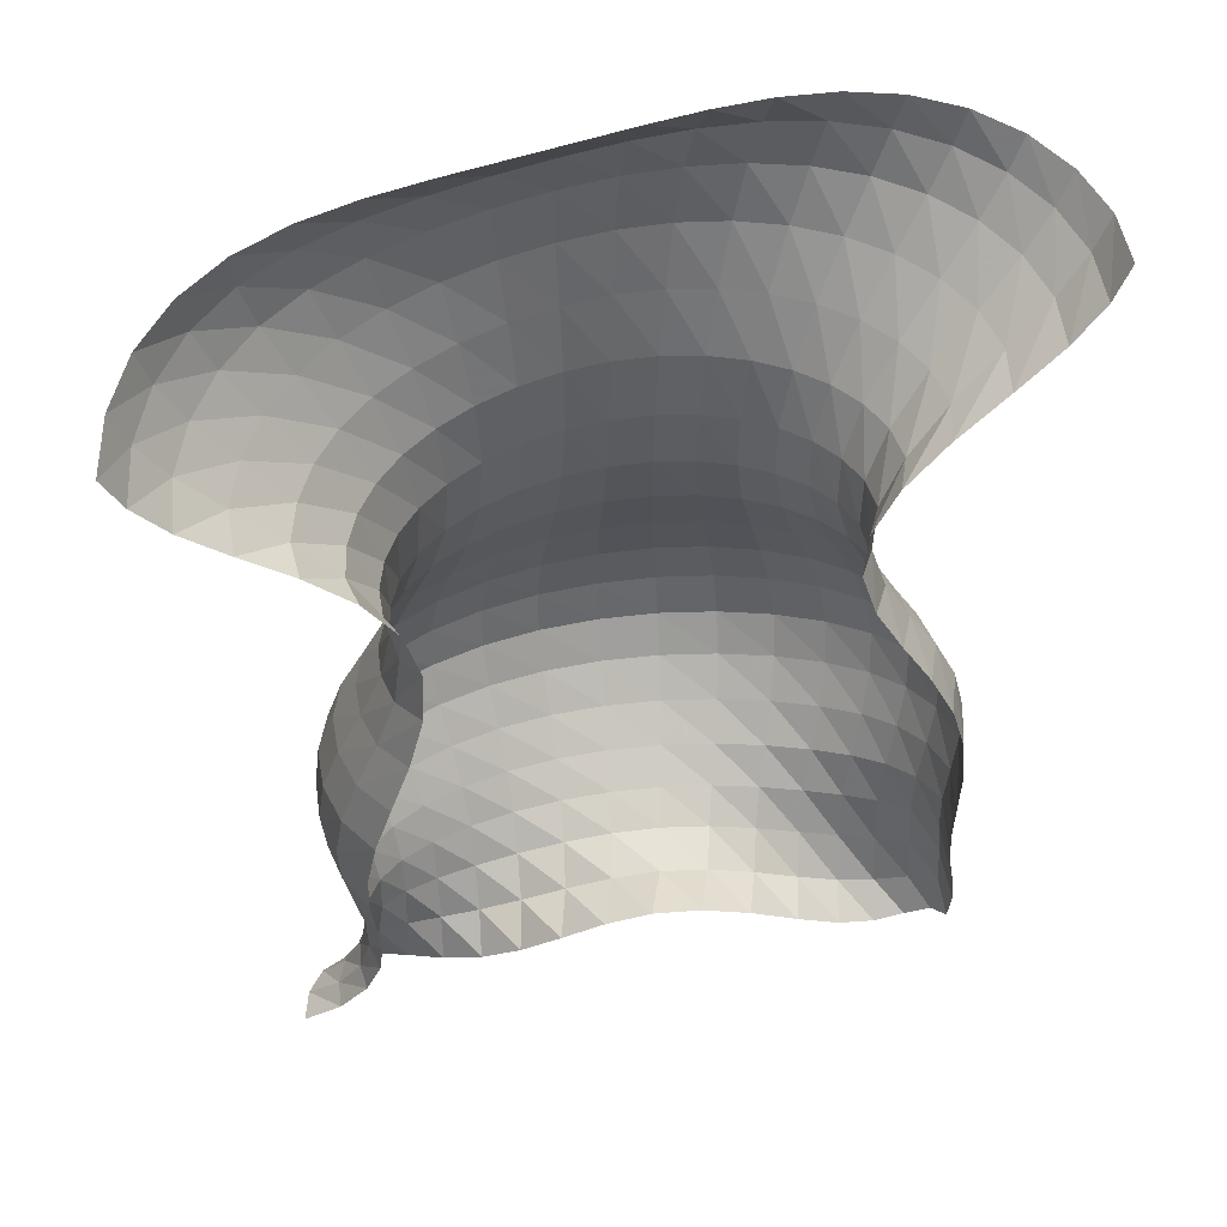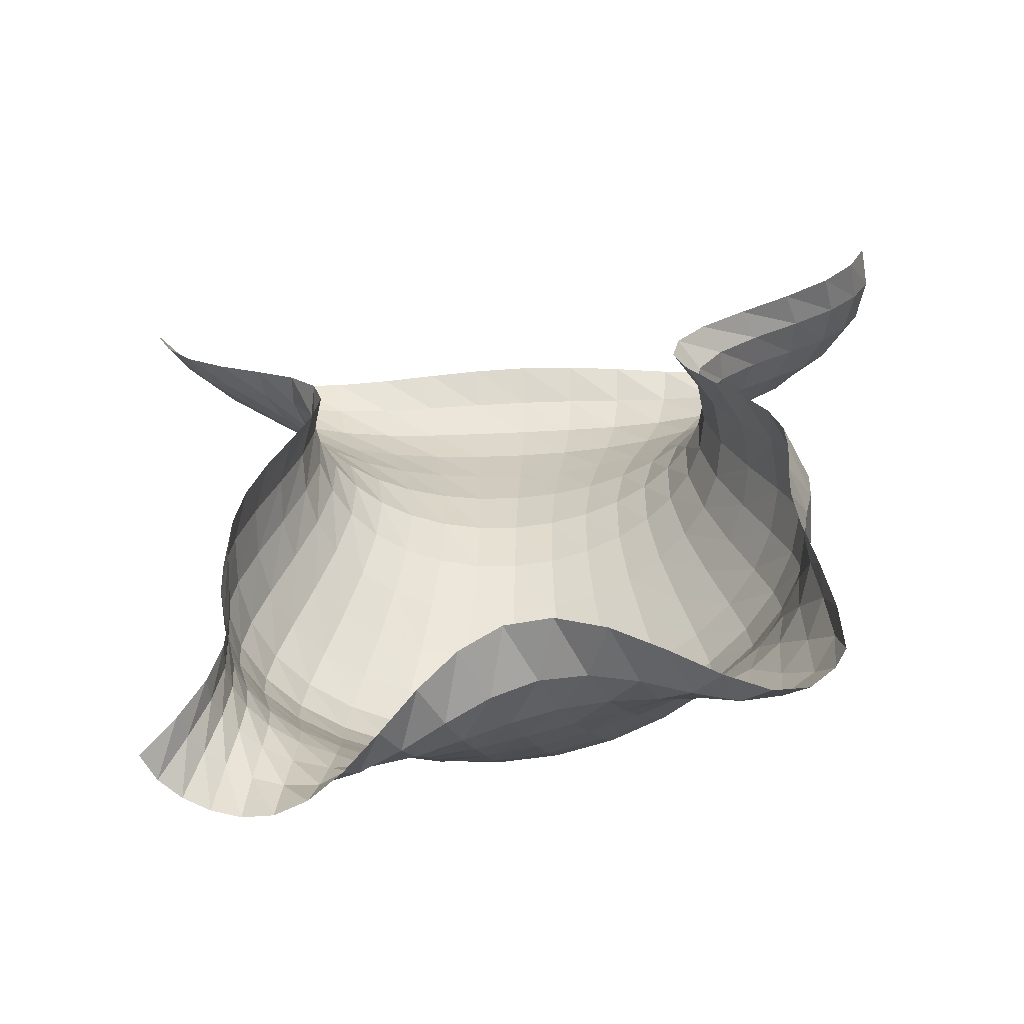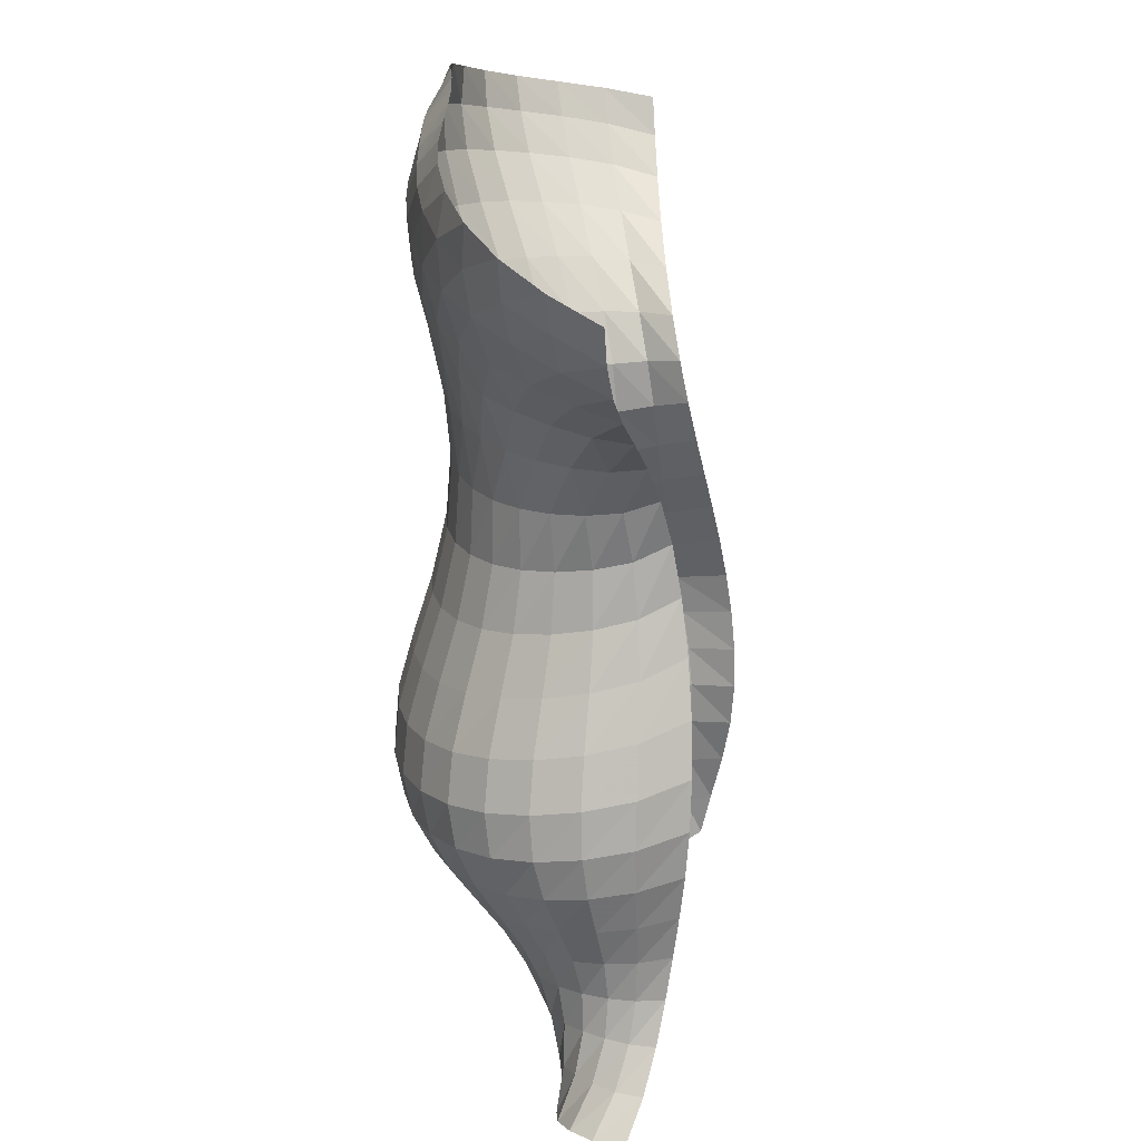
<metadata>
{"format":"obj","ext":"obj","renderer":"f3d","projection":"perspective","resolution":1024,"background":"white","views":[{"elev":51.1,"azim":-18.9,"up":"+Y"},{"elev":-54.8,"azim":5.8,"up":"+Y"},{"elev":22.5,"azim":-88.2,"up":"+Y"}]}
</metadata>
<code>
o /Users/cisneras/hanan/hananLab/QS_project/data/Remeshing/Roof_2/Roof_2_Qstart
v -0.9433 4.372 -3.168
v -0.8907 4.425 -3.288
v -0.8066 4.474 -3.389
v -0.6966 4.518 -3.464
v -0.5666 4.552 -3.513
v -0.4234 4.576 -3.539
v -0.273 4.592 -3.548
v -0.1199 4.601 -3.549
v 0.03365 4.606 -3.549
v 0.1871 4.607 -3.553
v 0.3415 4.602 -3.563
v 0.4976 4.59 -3.578
v 0.655 4.569 -3.591
v 0.8103 4.54 -3.594
v 0.9577 4.504 -3.577
v 1.089 4.465 -3.531
v 1.194 4.429 -3.451
v 1.267 4.399 -3.341
v 1.299 4.375 -3.211
v 1.287 4.353 -3.075
v -0.8953 4.273 -3.163
v -0.8521 4.327 -3.28
v -0.7768 4.374 -3.384
v -0.6769 4.414 -3.47
v -0.5569 4.445 -3.533
v -0.4215 4.47 -3.574
v -0.2762 4.487 -3.598
v -0.1253 4.499 -3.611
v 0.02769 4.506 -3.619
v 0.1814 4.508 -3.626
v 0.3356 4.503 -3.632
v 0.4901 4.49 -3.637
v 0.6436 4.468 -3.634
v 0.793 4.44 -3.619
v 0.9326 4.407 -3.584
v 1.055 4.373 -3.525
v 1.153 4.34 -3.438
v 1.221 4.311 -3.326
v 1.253 4.284 -3.199
v 1.241 4.255 -3.069
v -0.8151 4.177 -3.151
v -0.7842 4.223 -3.262
v -0.719 4.263 -3.367
v -0.6305 4.296 -3.457
v -0.5227 4.323 -3.528
v -0.3988 4.345 -3.58
v -0.2629 4.362 -3.614
v -0.1196 4.374 -3.637
v 0.02777 4.382 -3.652
v 0.1767 4.383 -3.66
v 0.3256 4.379 -3.663
v 0.4734 4.367 -3.659
v 0.6181 4.348 -3.644
v 0.7567 4.324 -3.615
v 0.8844 4.296 -3.568
v 0.9953 4.268 -3.501
v 1.084 4.241 -3.412
v 1.144 4.215 -3.304
v 1.171 4.189 -3.183
v 1.153 4.159 -3.06
v -0.7024 4.084 -3.132
v -0.6844 4.116 -3.235
v -0.631 4.144 -3.334
v -0.5558 4.167 -3.423
v -0.4626 4.186 -3.496
v -0.3537 4.203 -3.553
v -0.232 4.217 -3.595
v -0.1014 4.228 -3.624
v 0.03453 4.235 -3.643
v 0.1728 4.237 -3.653
v 0.3109 4.233 -3.653
v 0.4467 4.224 -3.642
v 0.5778 4.21 -3.619
v 0.7012 4.192 -3.581
v 0.8131 4.172 -3.528
v 0.9091 4.151 -3.458
v 0.9846 4.13 -3.372
v 1.035 4.11 -3.272
v 1.054 4.089 -3.16
v 1.026 4.067 -3.049
v -0.5757 3.991 -3.106
v -0.5705 4.004 -3.2
v -0.5301 4.018 -3.293
v -0.4692 4.029 -3.377
v -0.3918 4.04 -3.449
v -0.299 4.05 -3.509
v -0.1933 4.059 -3.554
v -0.07766 4.066 -3.588
v 0.04431 4.071 -3.609
v 0.1693 4.073 -3.619
v 0.2941 4.071 -3.617
v 0.4158 4.065 -3.602
v 0.5316 4.057 -3.573
v 0.6386 4.046 -3.531
v 0.7338 4.034 -3.476
v 0.814 4.021 -3.408
v 0.8757 4.008 -3.327
v 0.9148 3.996 -3.235
v 0.924 3.984 -3.133
v 0.8865 3.974 -3.034
v -0.4614 3.893 -3.077
v -0.4686 3.887 -3.164
v -0.4414 3.886 -3.251
v -0.3946 3.886 -3.332
v -0.3315 3.887 -3.404
v -0.2531 3.889 -3.465
v -0.1611 3.892 -3.514
v -0.05837 3.895 -3.551
v 0.05174 3.897 -3.574
v 0.1655 3.898 -3.584
v 0.2791 3.898 -3.579
v 0.3891 3.896 -3.561
v 0.4922 3.894 -3.53
v 0.5857 3.89 -3.486
v 0.667 3.885 -3.43
v 0.7337 3.881 -3.363
v 0.7834 3.877 -3.287
v 0.8122 3.874 -3.2
v 0.8126 3.874 -3.106
v 0.7651 3.878 -3.016
v -0.3821 3.786 -3.047
v -0.4011 3.763 -3.132
v -0.3865 3.75 -3.219
v -0.3518 3.74 -3.302
v -0.2998 3.733 -3.376
v -0.2313 3.727 -3.44
v -0.1477 3.723 -3.493
v -0.05192 3.721 -3.533
v 0.05231 3.72 -3.558
v 0.1608 3.72 -3.568
v 0.2693 3.721 -3.562
v 0.3736 3.723 -3.542
v 0.4702 3.725 -3.508
v 0.5563 3.727 -3.461
v 0.6294 3.73 -3.404
v 0.6879 3.733 -3.337
v 0.7296 3.738 -3.261
v 0.7513 3.745 -3.175
v 0.7448 3.757 -3.082
v 0.6887 3.776 -2.995
v -0.3498 3.668 -3.019
v -0.3798 3.633 -3.109
v -0.3759 3.612 -3.202
v -0.3503 3.595 -3.291
v -0.305 3.58 -3.372
v -0.2404 3.568 -3.442
v -0.1583 3.558 -3.5
v -0.06209 3.55 -3.544
v 0.044 3.546 -3.571
v 0.1551 3.545 -3.581
v 0.2661 3.546 -3.574
v 0.3726 3.55 -3.552
v 0.4704 3.556 -3.515
v 0.5566 3.563 -3.465
v 0.6288 3.572 -3.404
v 0.6852 3.582 -3.333
v 0.7243 3.595 -3.252
v 0.7428 3.612 -3.162
v 0.7323 3.634 -3.063
v 0.6694 3.665 -2.972
v -0.3628 3.54 -2.995
v -0.4022 3.5 -3.095
v -0.4066 3.473 -3.199
v -0.3865 3.452 -3.299
v -0.3433 3.433 -3.389
v -0.2771 3.416 -3.468
v -0.1903 3.4 -3.532
v -0.08692 3.388 -3.58
v 0.02786 3.38 -3.609
v 0.1484 3.377 -3.62
v 0.2689 3.378 -3.613
v 0.3844 3.383 -3.588
v 0.4904 3.391 -3.546
v 0.5835 3.403 -3.491
v 0.6611 3.417 -3.424
v 0.7213 3.433 -3.346
v 0.7625 3.453 -3.257
v 0.7816 3.477 -3.158
v 0.7701 3.508 -3.049
v 0.7025 3.548 -2.947
v -0.4073 3.407 -2.978
v -0.4534 3.365 -3.091
v -0.4632 3.338 -3.207
v -0.4454 3.315 -3.317
v -0.4007 3.293 -3.417
v -0.3292 3.273 -3.504
v -0.2339 3.254 -3.574
v -0.1196 3.238 -3.626
v 0.007521 3.226 -3.659
v 0.1411 3.22 -3.67
v 0.2749 3.22 -3.662
v 0.4034 3.225 -3.634
v 0.5216 3.236 -3.588
v 0.6257 3.251 -3.526
v 0.7127 3.269 -3.451
v 0.7802 3.291 -3.365
v 0.8264 3.316 -3.267
v 0.8487 3.346 -3.158
v 0.8385 3.381 -3.037
v 0.7688 3.425 -2.921
v -0.4625 3.272 -2.968
v -0.512 3.233 -3.091
v -0.5241 3.207 -3.217
v -0.5062 3.184 -3.336
v -0.4581 3.162 -3.443
v -0.3802 3.14 -3.535
v -0.276 3.119 -3.609
v -0.1511 3.1 -3.664
v -0.01225 3.086 -3.698
v 0.1337 3.077 -3.71
v 0.2803 3.075 -3.701
v 0.4215 3.081 -3.67
v 0.5522 3.093 -3.619
v 0.6679 3.111 -3.551
v 0.765 3.134 -3.469
v 0.8404 3.16 -3.376
v 0.8923 3.188 -3.271
v 0.9185 3.22 -3.154
v 0.9111 3.258 -3.025
v 0.8421 3.301 -2.896
v -0.509 3.141 -2.966
v -0.5578 3.107 -3.094
v -0.5697 3.083 -3.223
v -0.5502 3.062 -3.344
v -0.4987 3.041 -3.452
v -0.4159 3.019 -3.545
v -0.3056 2.997 -3.62
v -0.1738 2.977 -3.675
v -0.02749 2.96 -3.71
v 0.1265 2.949 -3.722
v 0.2815 2.946 -3.711
v 0.4317 2.951 -3.678
v 0.5716 2.964 -3.624
v 0.6963 2.985 -3.552
v 0.8012 3.011 -3.466
v 0.8829 3.04 -3.369
v 0.9392 3.071 -3.262
v 0.9688 3.103 -3.143
v 0.9651 3.14 -3.009
v 0.8996 3.179 -2.872
v -0.5343 3.016 -2.969
v -0.5787 2.988 -3.095
v -0.5885 2.967 -3.219
v -0.5672 2.948 -3.335
v -0.5138 2.929 -3.439
v -0.4292 2.908 -3.528
v -0.3173 2.886 -3.599
v -0.1841 2.866 -3.653
v -0.03646 2.848 -3.686
v 0.1191 2.836 -3.697
v 0.2764 2.832 -3.685
v 0.4298 2.836 -3.651
v 0.5738 2.85 -3.595
v 0.7028 2.872 -3.522
v 0.8119 2.9 -3.436
v 0.8969 2.931 -3.34
v 0.9555 2.962 -3.237
v 0.9876 2.994 -3.122
v 0.9883 3.028 -2.99
v 0.929 3.061 -2.85
v -0.5364 2.896 -2.978
v -0.5736 2.875 -3.094
v -0.5802 2.858 -3.206
v -0.5576 2.842 -3.311
v -0.5044 2.825 -3.405
v -0.4214 2.806 -3.485
v -0.3125 2.785 -3.551
v -0.1833 2.766 -3.6
v -0.04014 2.749 -3.629
v 0.111 2.738 -3.638
v 0.2646 2.733 -3.625
v 0.4154 2.737 -3.59
v 0.5581 2.75 -3.536
v 0.6871 2.771 -3.466
v 0.7967 2.797 -3.385
v 0.8824 2.827 -3.297
v 0.9421 2.858 -3.202
v 0.9767 2.89 -3.095
v 0.9828 2.922 -2.97
v 0.932 2.946 -2.833
v -0.524 2.78 -2.99
v -0.5522 2.766 -3.091
v -0.5549 2.755 -3.187
v -0.5318 2.742 -3.277
v -0.4807 2.728 -3.358
v -0.4018 2.71 -3.429
v -0.2988 2.692 -3.487
v -0.1769 2.675 -3.529
v -0.04183 2.661 -3.552
v 0.1011 2.652 -3.557
v 0.2471 2.649 -3.542
v 0.3916 2.652 -3.509
v 0.5295 2.661 -3.459
v 0.6554 2.676 -3.397
v 0.7636 2.696 -3.326
v 0.8493 2.722 -3.249
v 0.9106 2.751 -3.165
v 0.9491 2.785 -3.069
v 0.9624 2.817 -2.953
v 0.9218 2.832 -2.822
v -0.5127 2.665 -3.003
v -0.5316 2.659 -3.088
v -0.5299 2.654 -3.168
v -0.5063 2.646 -3.243
v -0.4576 2.634 -3.313
v -0.3834 2.618 -3.374
v -0.2867 2.601 -3.422
v -0.1724 2.588 -3.456
v -0.04576 2.579 -3.472
v 0.0884 2.576 -3.47
v 0.2259 2.577 -3.453
v 0.363 2.579 -3.421
v 0.4953 2.582 -3.379
v 0.6177 2.586 -3.328
v 0.725 2.593 -3.271
v 0.8125 2.609 -3.209
v 0.8782 2.636 -3.137
v 0.9237 2.672 -3.05
v 0.9463 2.708 -2.943
v 0.9169 2.717 -2.819
v -0.5197 2.551 -3.019
v -0.5292 2.552 -3.092
v -0.5216 2.554 -3.158
v -0.4957 2.55 -3.221
v -0.4475 2.539 -3.28
v -0.3759 2.523 -3.331
v -0.2835 2.508 -3.368
v -0.1749 2.5 -3.391
v -0.05494 2.5 -3.396
v 0.07193 2.508 -3.387
v 0.2023 2.516 -3.365
v 0.3332 2.518 -3.335
v 0.4612 2.511 -3.301
v 0.5821 2.498 -3.265
v 0.6912 2.486 -3.224
v 0.7839 2.486 -3.177
v 0.8581 2.506 -3.118
v 0.9141 2.547 -3.041
v 0.948 2.589 -2.941
v 0.9302 2.595 -2.828
v -0.5566 2.441 -3.04
v -0.5558 2.447 -3.107
v -0.5387 2.452 -3.165
v -0.5058 2.45 -3.218
v -0.4533 2.438 -3.266
v -0.3803 2.42 -3.302
v -0.2892 2.406 -3.324
v -0.1843 2.406 -3.33
v -0.06992 2.42 -3.321
v 0.05057 2.444 -3.3
v 0.1748 2.465 -3.273
v 0.301 2.47 -3.244
v 0.4268 2.454 -3.218
v 0.5489 2.419 -3.195
v 0.6631 2.381 -3.171
v 0.7648 2.357 -3.141
v 0.8507 2.365 -3.098
v 0.9192 2.406 -3.034
v 0.9647 2.456 -2.948
v 0.959 2.463 -2.848
v -0.6246 2.342 -3.071
v -0.6106 2.347 -3.139
v -0.5786 2.35 -3.194
v -0.5315 2.344 -3.237
v -0.4684 2.325 -3.267
v -0.3898 2.304 -3.281
v -0.2986 2.293 -3.277
v -0.1983 2.305 -3.259
v -0.0917 2.341 -3.23
v 0.01986 2.39 -3.195
v 0.1362 2.432 -3.16
v 0.2573 2.449 -3.13
v 0.3824 2.427 -3.108
v 0.5086 2.372 -3.095
v 0.6311 2.303 -3.086
v 0.7441 2.247 -3.076
v 0.8423 2.231 -3.056
v 0.922 2.261 -3.017
v 0.9774 2.312 -2.954
v 0.9854 2.326 -2.878
v -0.7152 2.263 -3.112
v -0.6834 2.257 -3.191
v -0.6315 2.248 -3.247
v -0.565 2.23 -3.279
v -0.4872 2.203 -3.285
v -0.4019 2.179 -3.265
v -0.3128 2.178 -3.226
v -0.2223 2.212 -3.174
v -0.1303 2.282 -3.119
v -0.03436 2.371 -3.066
v 0.06933 2.452 -3.02
v 0.184 2.494 -2.986
v 0.3103 2.481 -2.963
v 0.4448 2.413 -2.954
v 0.5801 2.313 -2.957
v 0.7066 2.216 -2.967
v 0.8155 2.158 -2.977
v 0.9023 2.155 -2.974
v 0.9646 2.187 -2.948
v 0.9923 2.203 -2.906
f 1 2 22 21
f 2 3 23 22
f 3 4 24 23
f 4 5 25 24
f 5 6 26 25
f 6 7 27 26
f 7 8 28 27
f 8 9 29 28
f 9 10 30 29
f 10 11 31 30
f 11 12 32 31
f 12 13 33 32
f 13 14 34 33
f 14 15 35 34
f 15 16 36 35
f 16 17 37 36
f 17 18 38 37
f 18 19 39 38
f 19 20 40 39
f 21 22 42 41
f 22 23 43 42
f 23 24 44 43
f 24 25 45 44
f 25 26 46 45
f 26 27 47 46
f 27 28 48 47
f 28 29 49 48
f 29 30 50 49
f 30 31 51 50
f 31 32 52 51
f 32 33 53 52
f 33 34 54 53
f 34 35 55 54
f 35 36 56 55
f 36 37 57 56
f 37 38 58 57
f 38 39 59 58
f 39 40 60 59
f 41 42 62 61
f 42 43 63 62
f 43 44 64 63
f 44 45 65 64
f 45 46 66 65
f 46 47 67 66
f 47 48 68 67
f 48 49 69 68
f 49 50 70 69
f 50 51 71 70
f 51 52 72 71
f 52 53 73 72
f 53 54 74 73
f 54 55 75 74
f 55 56 76 75
f 56 57 77 76
f 57 58 78 77
f 58 59 79 78
f 59 60 80 79
f 61 62 82 81
f 62 63 83 82
f 63 64 84 83
f 64 65 85 84
f 65 66 86 85
f 66 67 87 86
f 67 68 88 87
f 68 69 89 88
f 69 70 90 89
f 70 71 91 90
f 71 72 92 91
f 72 73 93 92
f 73 74 94 93
f 74 75 95 94
f 75 76 96 95
f 76 77 97 96
f 77 78 98 97
f 78 79 99 98
f 79 80 100 99
f 81 82 102 101
f 82 83 103 102
f 83 84 104 103
f 84 85 105 104
f 85 86 106 105
f 86 87 107 106
f 87 88 108 107
f 88 89 109 108
f 89 90 110 109
f 90 91 111 110
f 91 92 112 111
f 92 93 113 112
f 93 94 114 113
f 94 95 115 114
f 95 96 116 115
f 96 97 117 116
f 97 98 118 117
f 98 99 119 118
f 99 100 120 119
f 101 102 122 121
f 102 103 123 122
f 103 104 124 123
f 104 105 125 124
f 105 106 126 125
f 106 107 127 126
f 107 108 128 127
f 108 109 129 128
f 109 110 130 129
f 110 111 131 130
f 111 112 132 131
f 112 113 133 132
f 113 114 134 133
f 114 115 135 134
f 115 116 136 135
f 116 117 137 136
f 117 118 138 137
f 118 119 139 138
f 119 120 140 139
f 121 122 142 141
f 122 123 143 142
f 123 124 144 143
f 124 125 145 144
f 125 126 146 145
f 126 127 147 146
f 127 128 148 147
f 128 129 149 148
f 129 130 150 149
f 130 131 151 150
f 131 132 152 151
f 132 133 153 152
f 133 134 154 153
f 134 135 155 154
f 135 136 156 155
f 136 137 157 156
f 137 138 158 157
f 138 139 159 158
f 139 140 160 159
f 141 142 162 161
f 142 143 163 162
f 143 144 164 163
f 144 145 165 164
f 145 146 166 165
f 146 147 167 166
f 147 148 168 167
f 148 149 169 168
f 149 150 170 169
f 150 151 171 170
f 151 152 172 171
f 152 153 173 172
f 153 154 174 173
f 154 155 175 174
f 155 156 176 175
f 156 157 177 176
f 157 158 178 177
f 158 159 179 178
f 159 160 180 179
f 161 162 182 181
f 162 163 183 182
f 163 164 184 183
f 164 165 185 184
f 165 166 186 185
f 166 167 187 186
f 167 168 188 187
f 168 169 189 188
f 169 170 190 189
f 170 171 191 190
f 171 172 192 191
f 172 173 193 192
f 173 174 194 193
f 174 175 195 194
f 175 176 196 195
f 176 177 197 196
f 177 178 198 197
f 178 179 199 198
f 179 180 200 199
f 181 182 202 201
f 182 183 203 202
f 183 184 204 203
f 184 185 205 204
f 185 186 206 205
f 186 187 207 206
f 187 188 208 207
f 188 189 209 208
f 189 190 210 209
f 190 191 211 210
f 191 192 212 211
f 192 193 213 212
f 193 194 214 213
f 194 195 215 214
f 195 196 216 215
f 196 197 217 216
f 197 198 218 217
f 198 199 219 218
f 199 200 220 219
f 201 202 222 221
f 202 203 223 222
f 203 204 224 223
f 204 205 225 224
f 205 206 226 225
f 206 207 227 226
f 207 208 228 227
f 208 209 229 228
f 209 210 230 229
f 210 211 231 230
f 211 212 232 231
f 212 213 233 232
f 213 214 234 233
f 214 215 235 234
f 215 216 236 235
f 216 217 237 236
f 217 218 238 237
f 218 219 239 238
f 219 220 240 239
f 221 222 242 241
f 222 223 243 242
f 223 224 244 243
f 224 225 245 244
f 225 226 246 245
f 226 227 247 246
f 227 228 248 247
f 228 229 249 248
f 229 230 250 249
f 230 231 251 250
f 231 232 252 251
f 232 233 253 252
f 233 234 254 253
f 234 235 255 254
f 235 236 256 255
f 236 237 257 256
f 237 238 258 257
f 238 239 259 258
f 239 240 260 259
f 241 242 262 261
f 242 243 263 262
f 243 244 264 263
f 244 245 265 264
f 245 246 266 265
f 246 247 267 266
f 247 248 268 267
f 248 249 269 268
f 249 250 270 269
f 250 251 271 270
f 251 252 272 271
f 252 253 273 272
f 253 254 274 273
f 254 255 275 274
f 255 256 276 275
f 256 257 277 276
f 257 258 278 277
f 258 259 279 278
f 259 260 280 279
f 261 262 282 281
f 262 263 283 282
f 263 264 284 283
f 264 265 285 284
f 265 266 286 285
f 266 267 287 286
f 267 268 288 287
f 268 269 289 288
f 269 270 290 289
f 270 271 291 290
f 271 272 292 291
f 272 273 293 292
f 273 274 294 293
f 274 275 295 294
f 275 276 296 295
f 276 277 297 296
f 277 278 298 297
f 278 279 299 298
f 279 280 300 299
f 281 282 302 301
f 282 283 303 302
f 283 284 304 303
f 284 285 305 304
f 285 286 306 305
f 286 287 307 306
f 287 288 308 307
f 288 289 309 308
f 289 290 310 309
f 290 291 311 310
f 291 292 312 311
f 292 293 313 312
f 293 294 314 313
f 294 295 315 314
f 295 296 316 315
f 296 297 317 316
f 297 298 318 317
f 298 299 319 318
f 299 300 320 319
f 301 302 322 321
f 302 303 323 322
f 303 304 324 323
f 304 305 325 324
f 305 306 326 325
f 306 307 327 326
f 307 308 328 327
f 308 309 329 328
f 309 310 330 329
f 310 311 331 330
f 311 312 332 331
f 312 313 333 332
f 313 314 334 333
f 314 315 335 334
f 315 316 336 335
f 316 317 337 336
f 317 318 338 337
f 318 319 339 338
f 319 320 340 339
f 321 322 342 341
f 322 323 343 342
f 323 324 344 343
f 324 325 345 344
f 325 326 346 345
f 326 327 347 346
f 327 328 348 347
f 328 329 349 348
f 329 330 350 349
f 330 331 351 350
f 331 332 352 351
f 332 333 353 352
f 333 334 354 353
f 334 335 355 354
f 335 336 356 355
f 336 337 357 356
f 337 338 358 357
f 338 339 359 358
f 339 340 360 359
f 341 342 362 361
f 342 343 363 362
f 343 344 364 363
f 344 345 365 364
f 345 346 366 365
f 346 347 367 366
f 347 348 368 367
f 348 349 369 368
f 349 350 370 369
f 350 351 371 370
f 351 352 372 371
f 352 353 373 372
f 353 354 374 373
f 354 355 375 374
f 355 356 376 375
f 356 357 377 376
f 357 358 378 377
f 358 359 379 378
f 359 360 380 379
f 361 362 382 381
f 362 363 383 382
f 363 364 384 383
f 364 365 385 384
f 365 366 386 385
f 366 367 387 386
f 367 368 388 387
f 368 369 389 388
f 369 370 390 389
f 370 371 391 390
f 371 372 392 391
f 372 373 393 392
f 373 374 394 393
f 374 375 395 394
f 375 376 396 395
f 376 377 397 396
f 377 378 398 397
f 378 379 399 398
f 379 380 400 399

</code>
